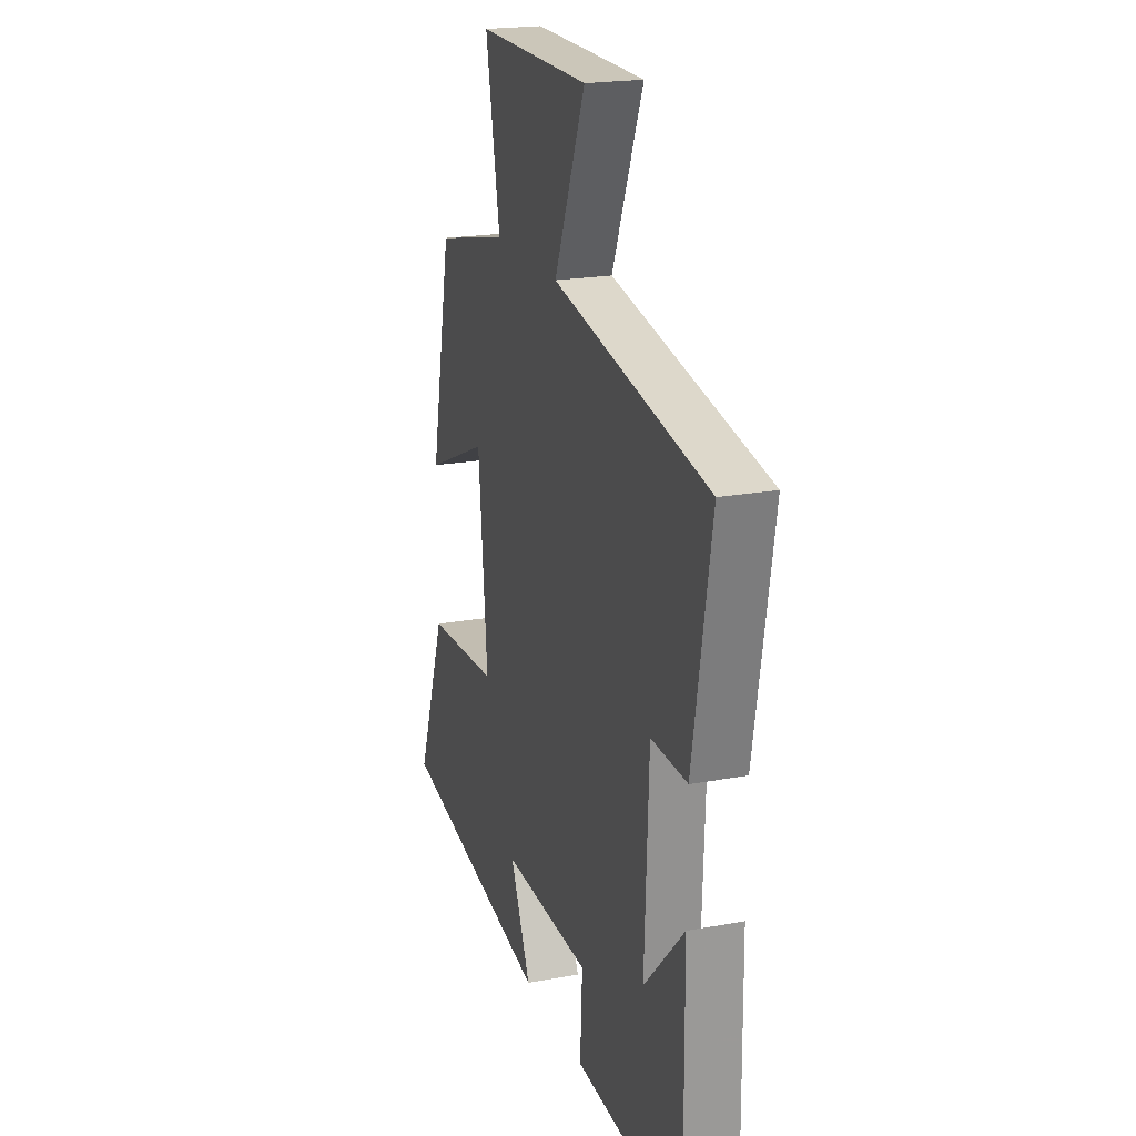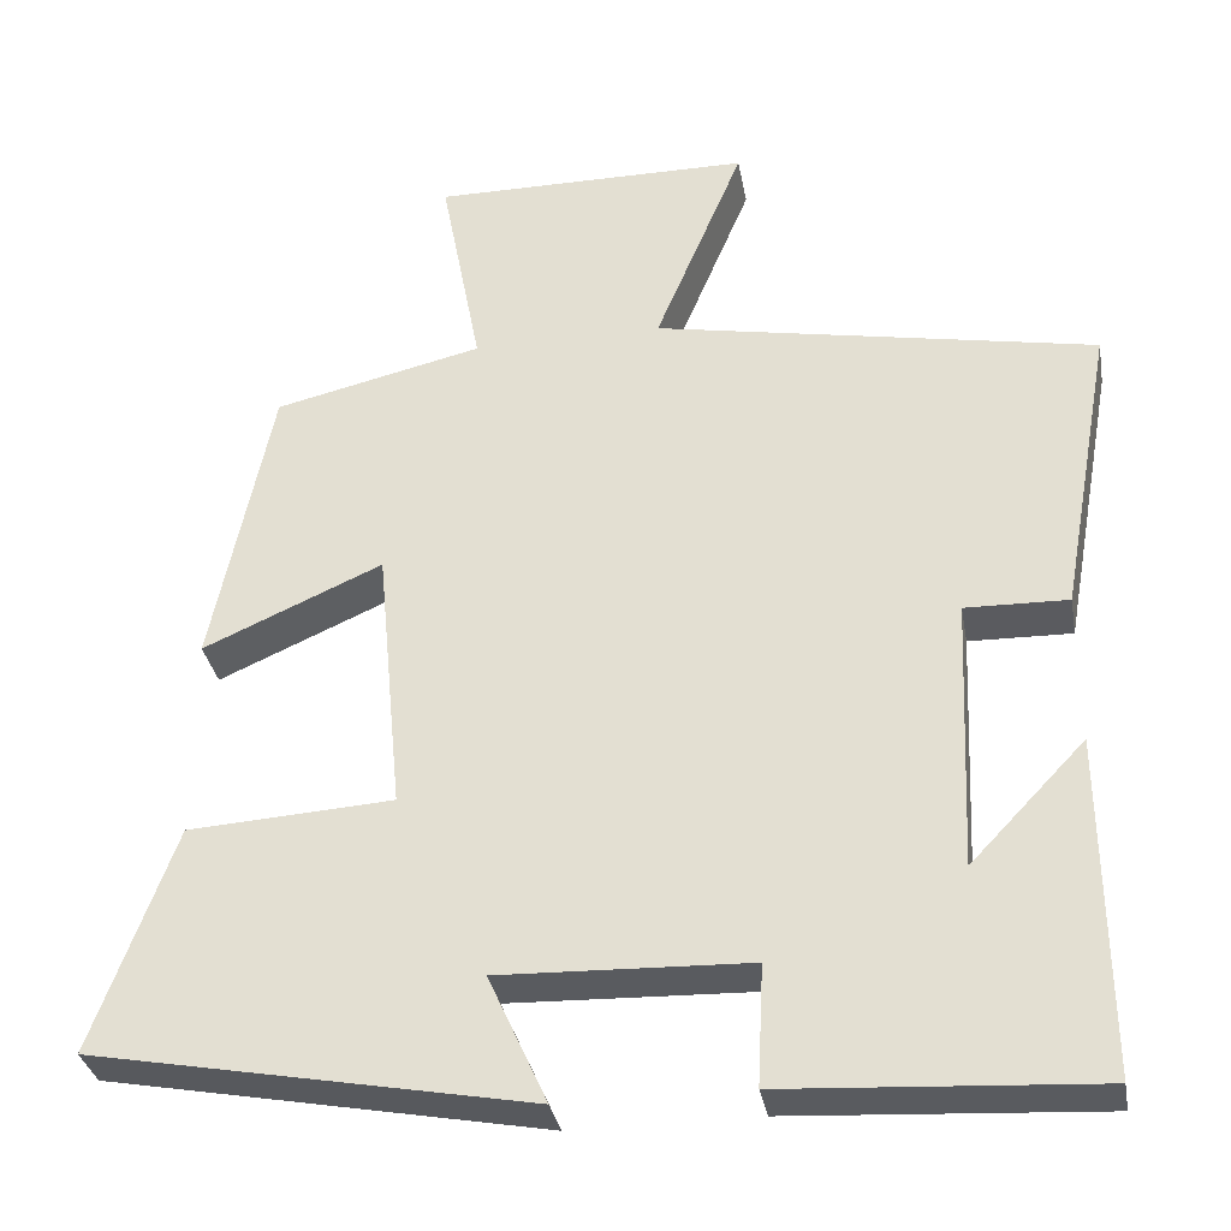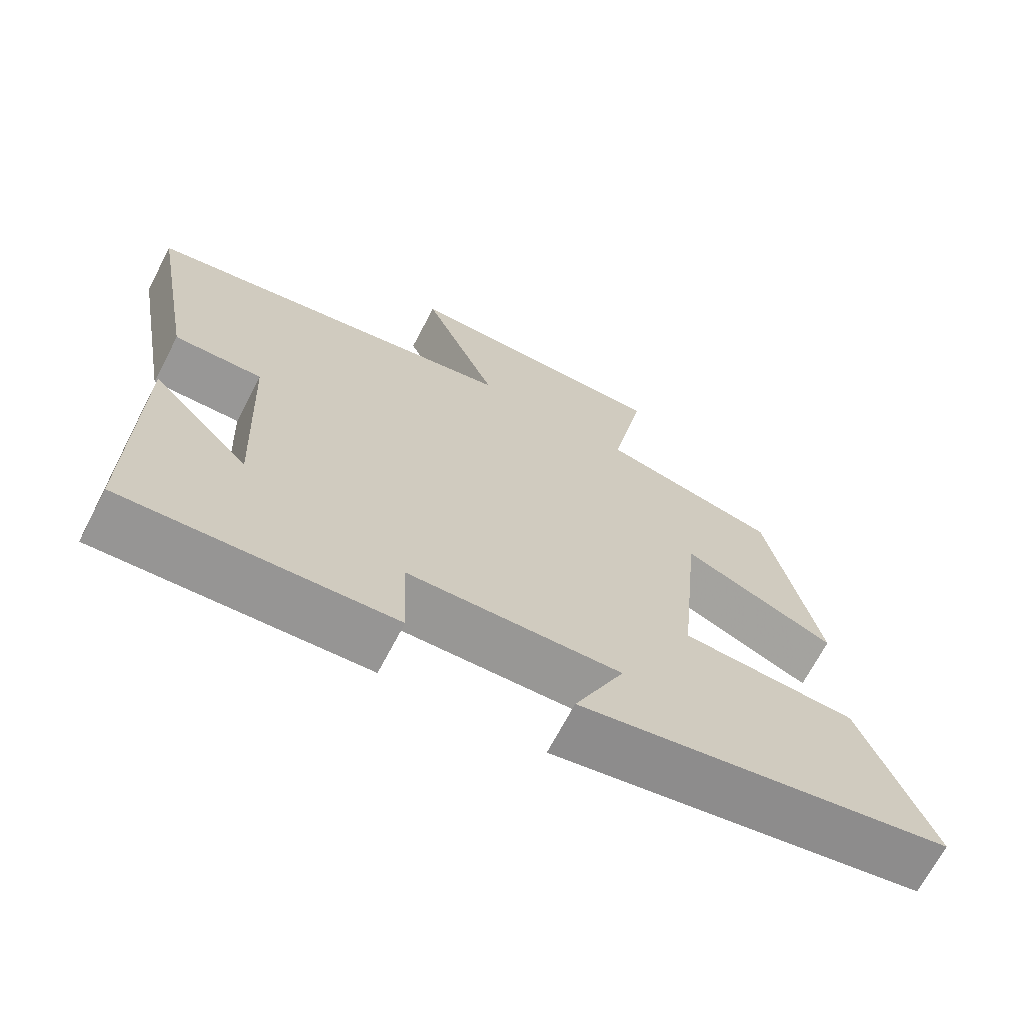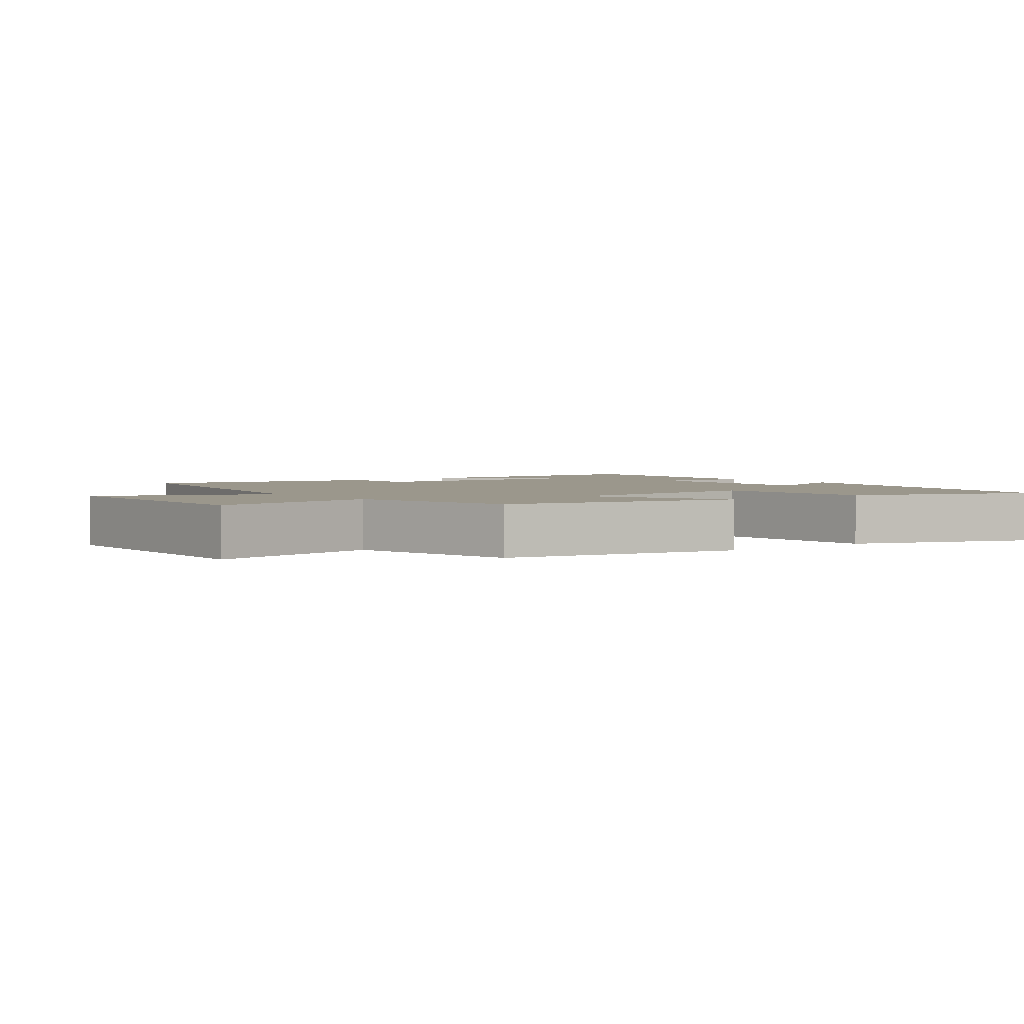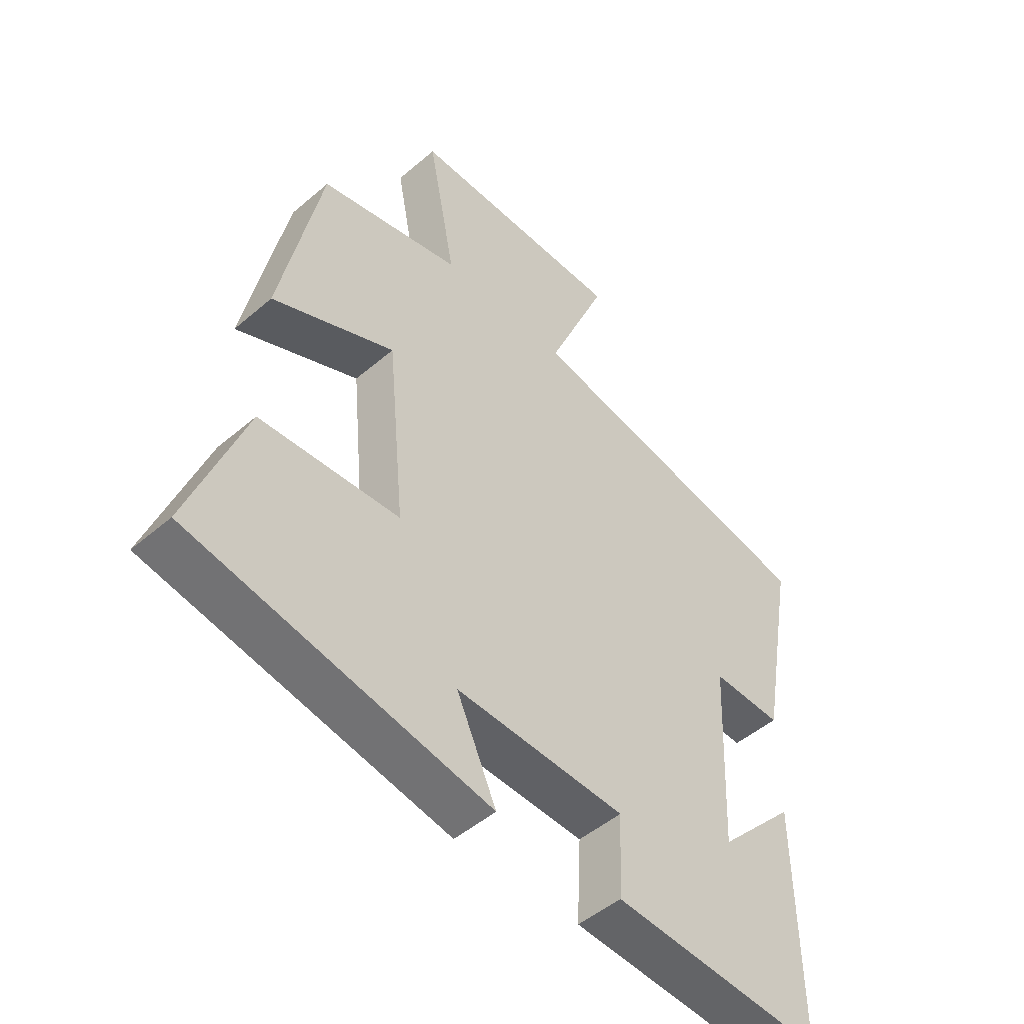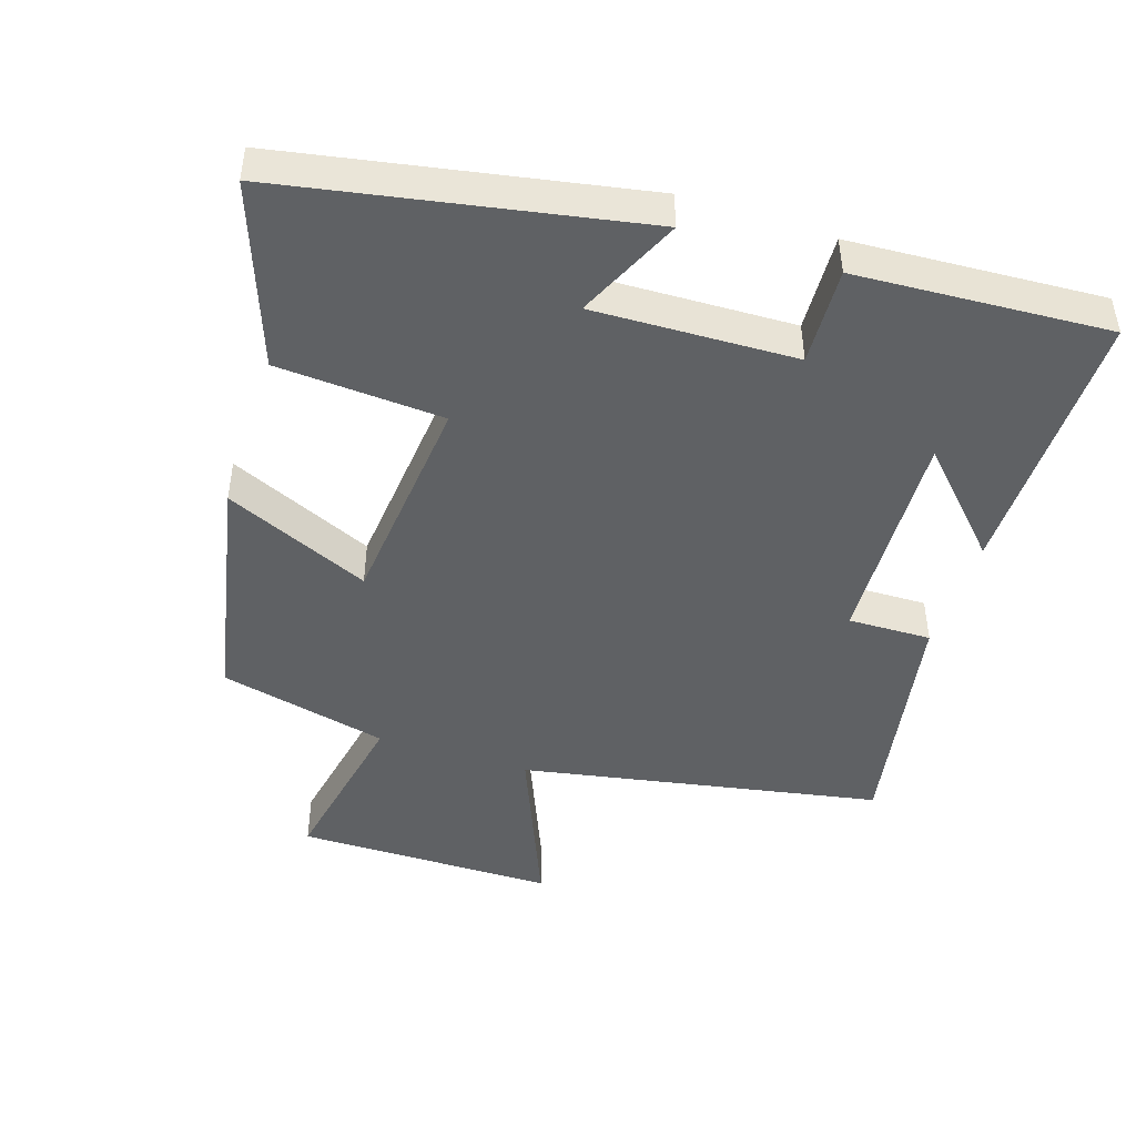
<metadata>
{"format":"obj","ext":"obj","renderer":"f3d","projection":"perspective","resolution":1024,"background":"white","views":[{"elev":20.6,"azim":-108.4,"up":"+Z"},{"elev":-33.0,"azim":-169.9,"up":"+Z"},{"elev":-68.9,"azim":-27.6,"up":"+Z"},{"elev":2.7,"azim":52.5,"up":"+Y"},{"elev":-48.9,"azim":133.6,"up":"+Z"},{"elev":-46.2,"azim":161.9,"up":"+Y"}]}
</metadata>
<code>
v -0.504 0.07 -0.522
v -0.5 0.07 -0.124
v -0.365 0.07 -0.265
v -0.379 0.07 0.057
v -0.5 0.07 0.054
v -0.562 0.07 0.402
v -0.041 0.07 0.5
v -0.145 0.07 0.749
v 0.231 0.07 0.751
v 0.183 0.07 0.5
v 0.429 0.07 0.443
v 0.5 0.07 0.101
v 0.288 0.07 0.194
v 0.258 0.07 -0.124
v 0.5 0.07 -0.139
v 0.597 0.07 -0.403
v 0.081 0.07 -0.5
v 0.15 0.07 -0.348
v -0.144 0.07 -0.358
v -0.137 0.07 -0.5
v -0.504 0 -0.522
v -0.5 0 -0.124
v -0.365 0 -0.265
v -0.379 0 0.057
v -0.5 0 0.054
v -0.562 0 0.402
v -0.041 0 0.5
v -0.145 0 0.749
v 0.231 0 0.751
v 0.183 0 0.5
v 0.429 0 0.443
v 0.5 0 0.101
v 0.288 0 0.194
v 0.258 0 -0.124
v 0.5 0 -0.139
v 0.597 0 -0.403
v 0.081 0 -0.5
v 0.15 0 -0.348
v -0.144 0 -0.358
v -0.137 0 -0.5
f 19 20 1
f 16 17 18
f 15 16 18
f 14 15 18
f 13 14 18 19
f 10 11 12 13
f 10 13 19 1
f 7 8 9 10
f 6 7 10
f 5 6 10
f 4 5 10
f 3 4 10
f 1 2 3
f 1 3 10
f 21 40 39
f 38 37 36
f 38 36 35
f 38 35 34
f 39 38 34 33
f 33 32 31 30
f 21 39 33 30
f 30 29 28 27
f 30 27 26
f 30 26 25
f 30 25 24
f 30 24 23
f 23 22 21
f 30 23 21
f 1 21 22 2
f 2 22 23 3
f 3 23 24 4
f 4 24 25 5
f 5 25 26 6
f 6 26 27 7
f 7 27 28 8
f 8 28 29 9
f 9 29 30 10
f 10 30 31 11
f 11 31 32 12
f 12 32 33 13
f 13 33 34 14
f 14 34 35 15
f 15 35 36 16
f 16 36 37 17
f 17 37 38 18
f 18 38 39 19
f 19 39 40 20
f 20 40 21 1

</code>
